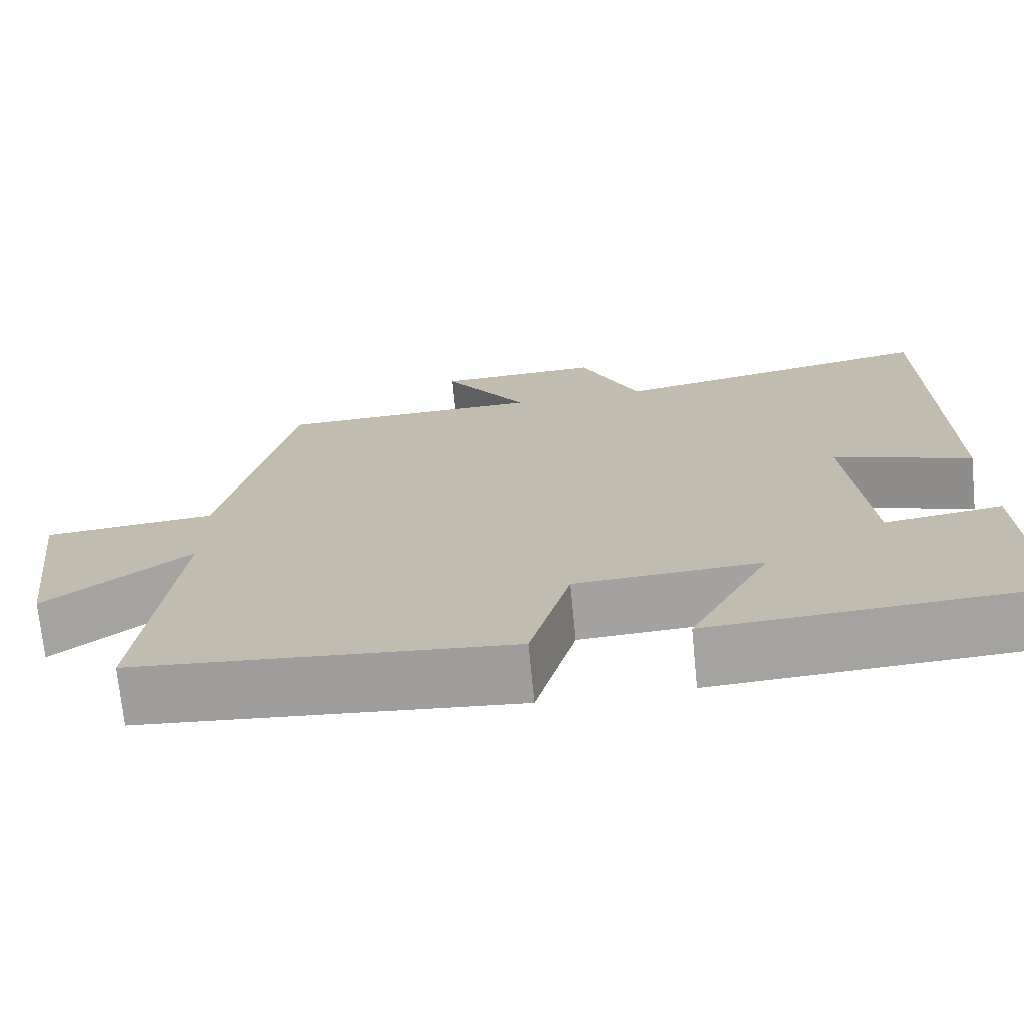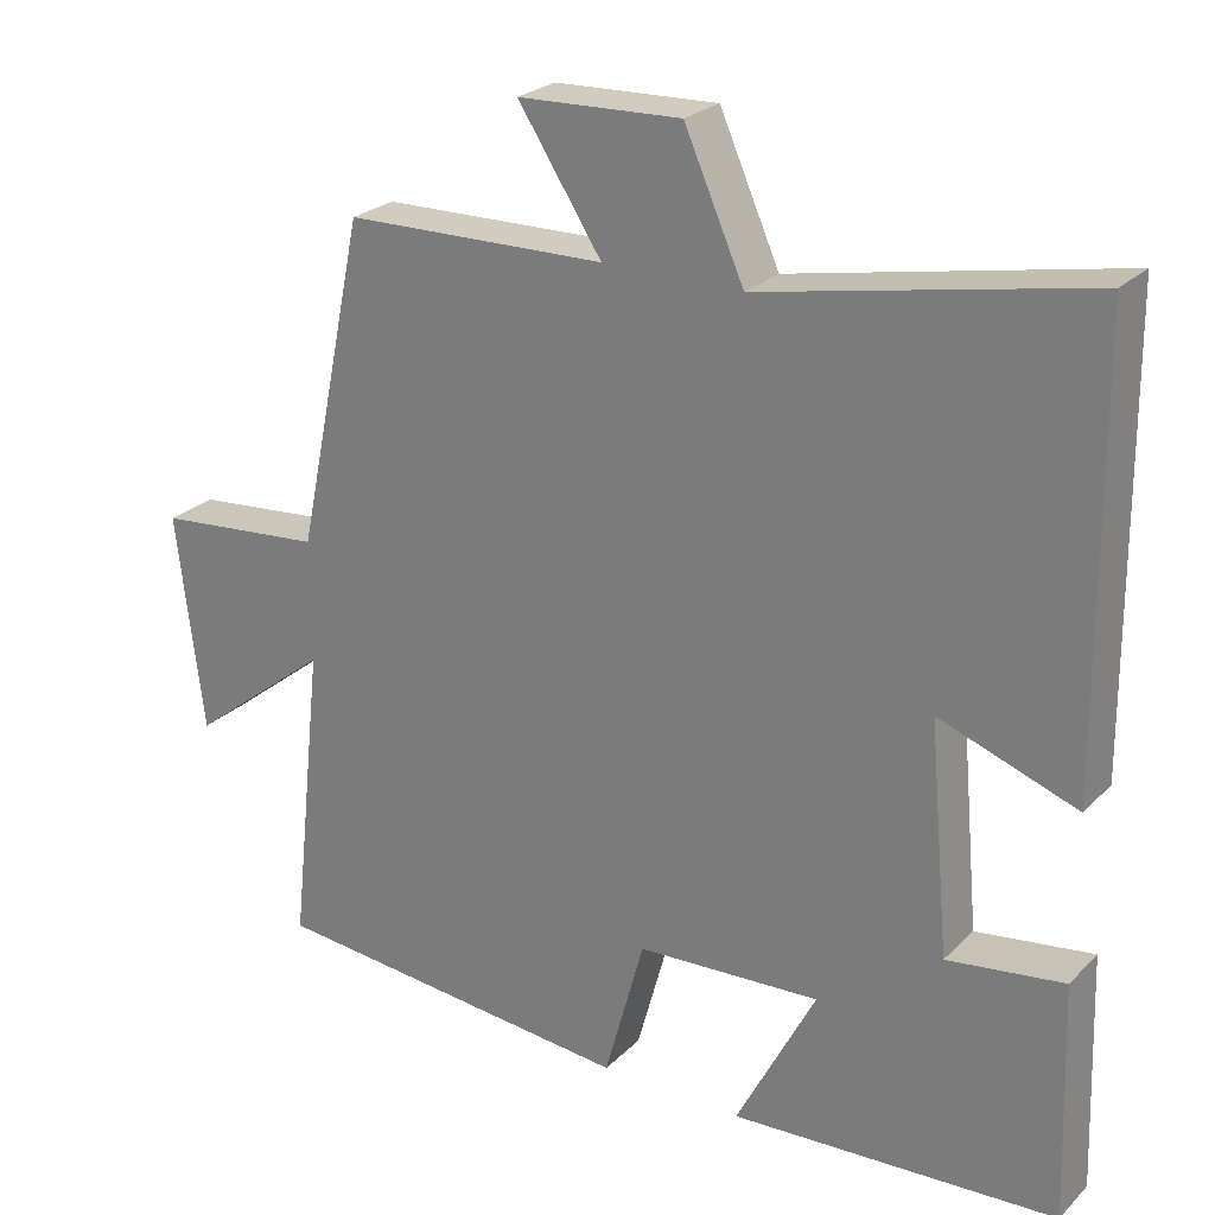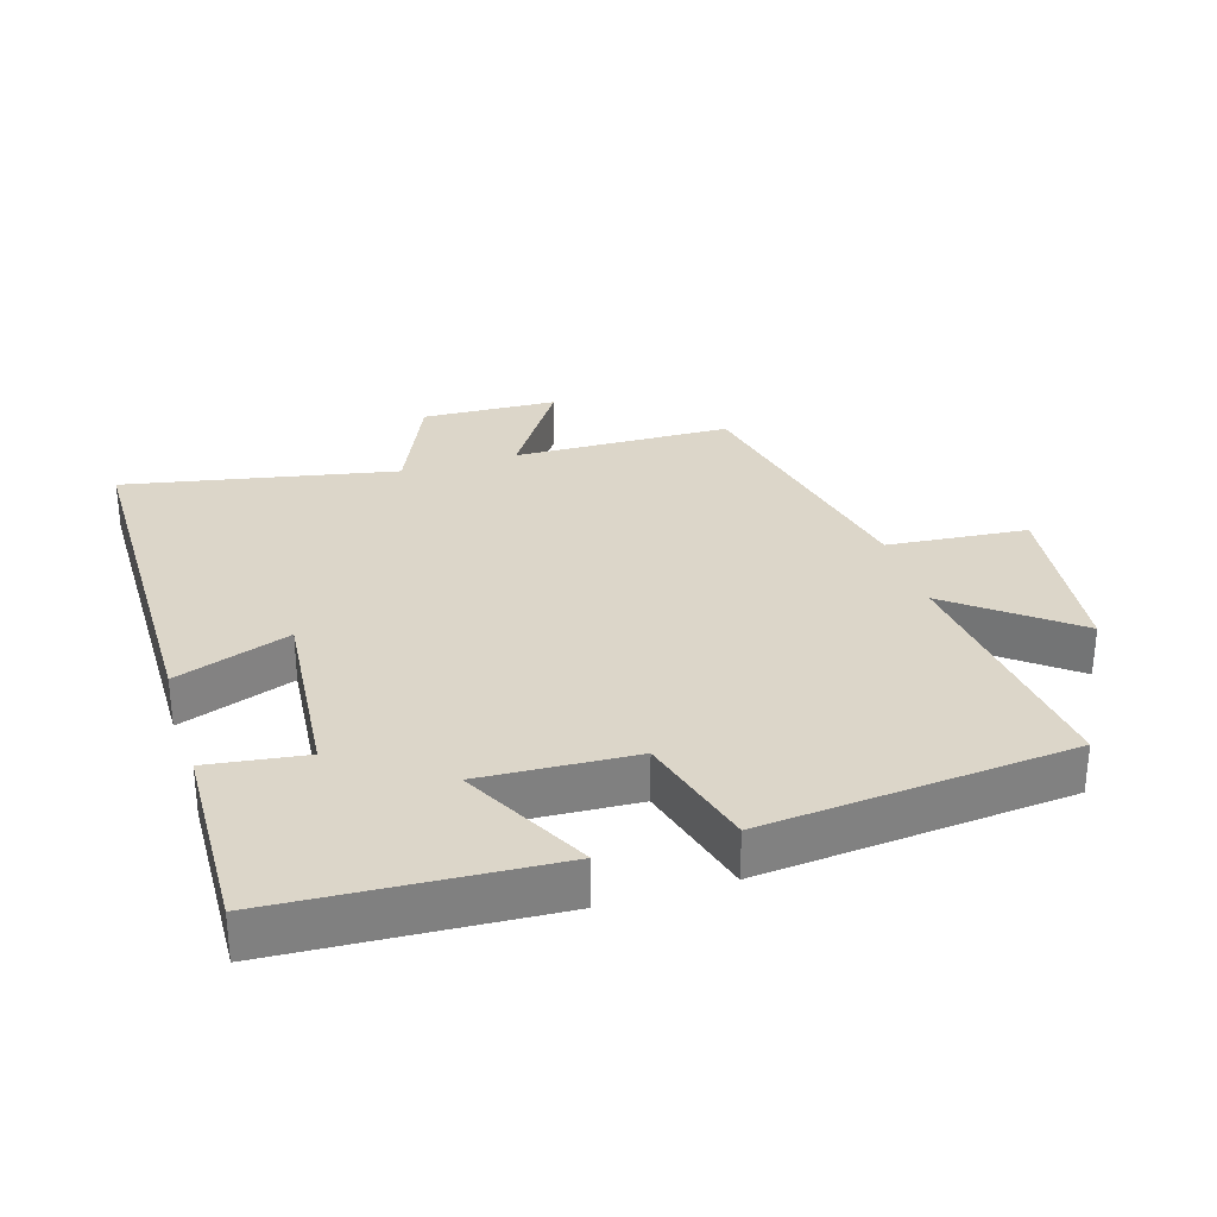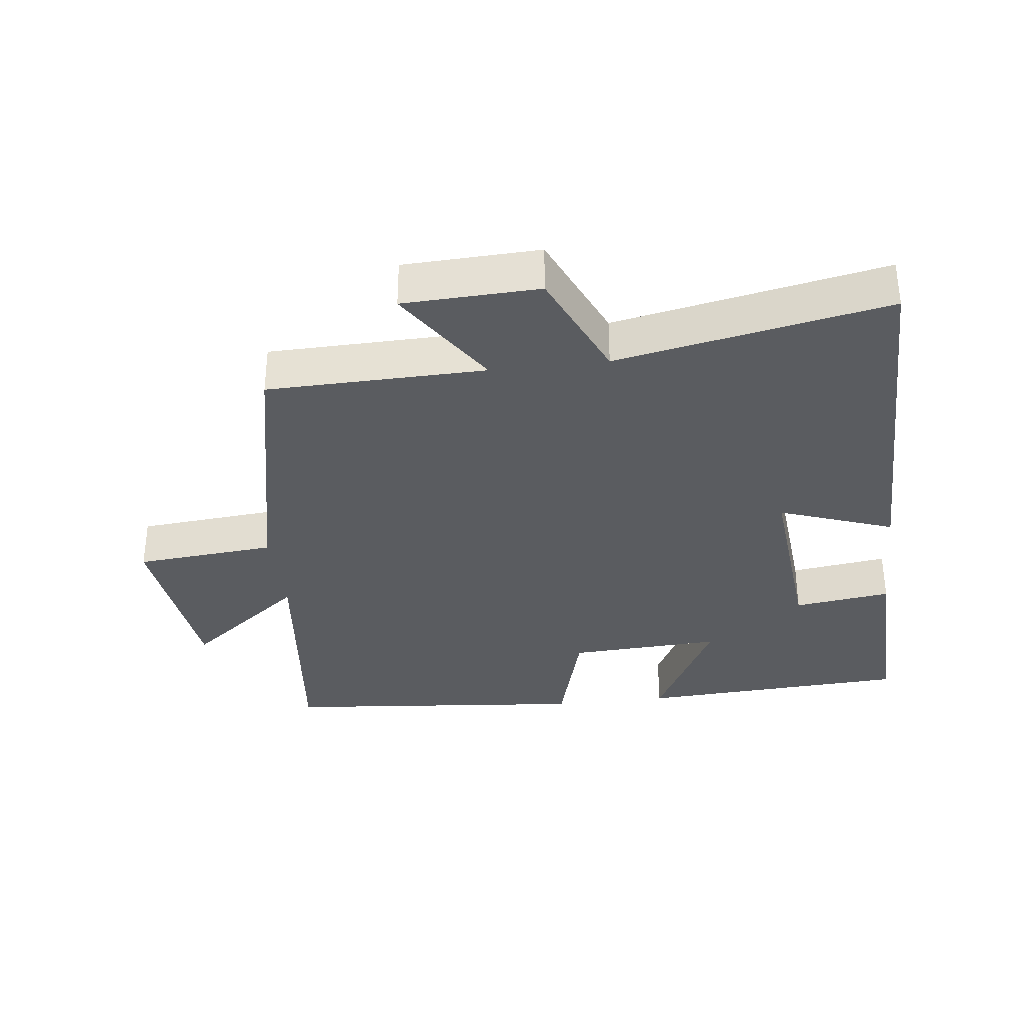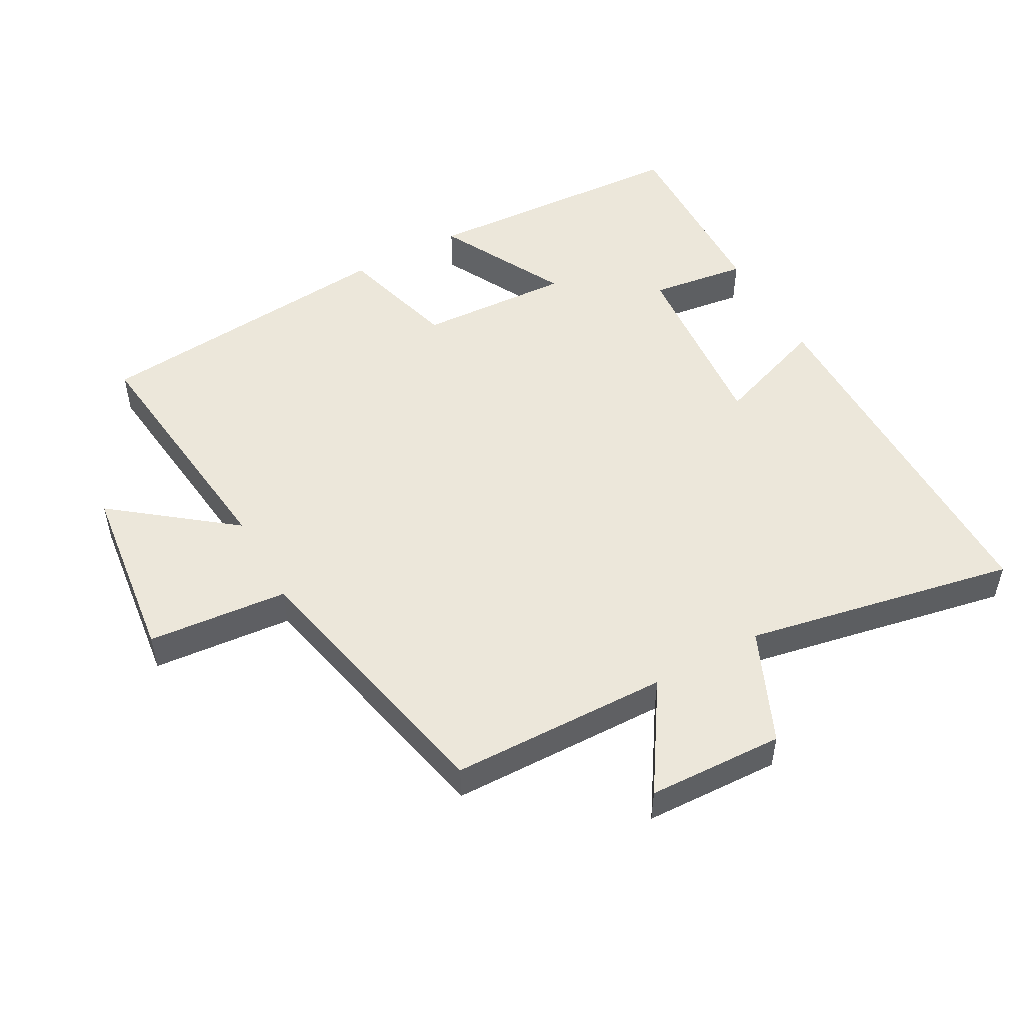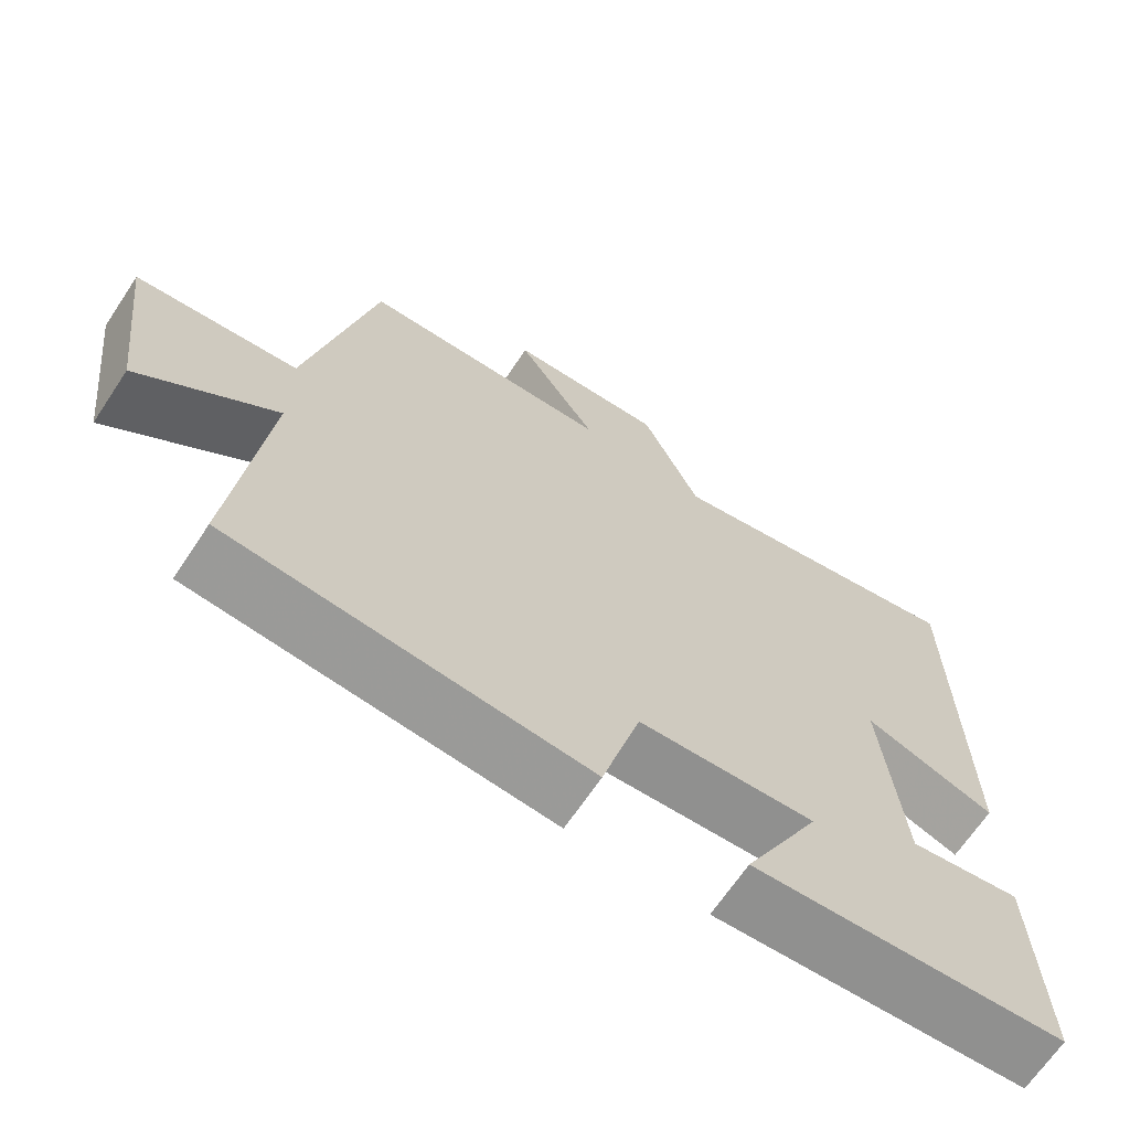
<metadata>
{"format":"obj","ext":"obj","renderer":"f3d","projection":"perspective","resolution":1024,"background":"white","views":[{"elev":-72.1,"azim":5.6,"up":"+Z"},{"elev":24.9,"azim":33.4,"up":"+Z"},{"elev":30.2,"azim":162.8,"up":"+Y"},{"elev":-34.0,"azim":6.8,"up":"+Y"},{"elev":50.6,"azim":-29.1,"up":"+Y"},{"elev":-67.0,"azim":-33.6,"up":"+Z"}]}
</metadata>
<code>
v 0.51 0.07 -0.477
v 0.101 0.07 -0.5
v 0.201 0.07 -0.306
v -0.029 0.07 -0.318
v -0.079 0.07 -0.5
v -0.542 0.07 -0.457
v -0.5 0.07 -0.073
v -0.677 0.07 -0.212
v -0.711 0.07 0.062
v -0.5 0.07 0.081
v -0.413 0.07 0.493
v -0.085 0.07 0.5
v -0.19 0.07 0.661
v 0.014 0.07 0.669
v 0.089 0.07 0.5
v 0.495 0.07 0.58
v 0.5 0.07 0.022
v 0.328 0.07 0.084
v 0.354 0.07 -0.202
v 0.5 0.07 -0.182
v 0.51 0 -0.477
v 0.101 0 -0.5
v 0.201 0 -0.306
v -0.029 0 -0.318
v -0.079 0 -0.5
v -0.542 0 -0.457
v -0.5 0 -0.073
v -0.677 0 -0.212
v -0.711 0 0.062
v -0.5 0 0.081
v -0.413 0 0.493
v -0.085 0 0.5
v -0.19 0 0.661
v 0.014 0 0.669
v 0.089 0 0.5
v 0.495 0 0.58
v 0.5 0 0.022
v 0.328 0 0.084
v 0.354 0 -0.202
v 0.5 0 -0.182
f 19 20 1 2
f 15 16 17 18
f 15 18 19
f 12 13 14 15
f 10 11 12 15
f 10 15 19
f 7 8 9 10
f 7 10 19
f 4 5 6 7
f 3 4 7 19
f 2 3 19
f 22 21 40 39
f 38 37 36 35
f 39 38 35
f 35 34 33 32
f 35 32 31 30
f 39 35 30
f 30 29 28 27
f 39 30 27
f 27 26 25 24
f 39 27 24 23
f 39 23 22
f 1 21 22 2
f 2 22 23 3
f 3 23 24 4
f 4 24 25 5
f 5 25 26 6
f 6 26 27 7
f 7 27 28 8
f 8 28 29 9
f 9 29 30 10
f 10 30 31 11
f 11 31 32 12
f 12 32 33 13
f 13 33 34 14
f 14 34 35 15
f 15 35 36 16
f 16 36 37 17
f 17 37 38 18
f 18 38 39 19
f 19 39 40 20
f 20 40 21 1

</code>
